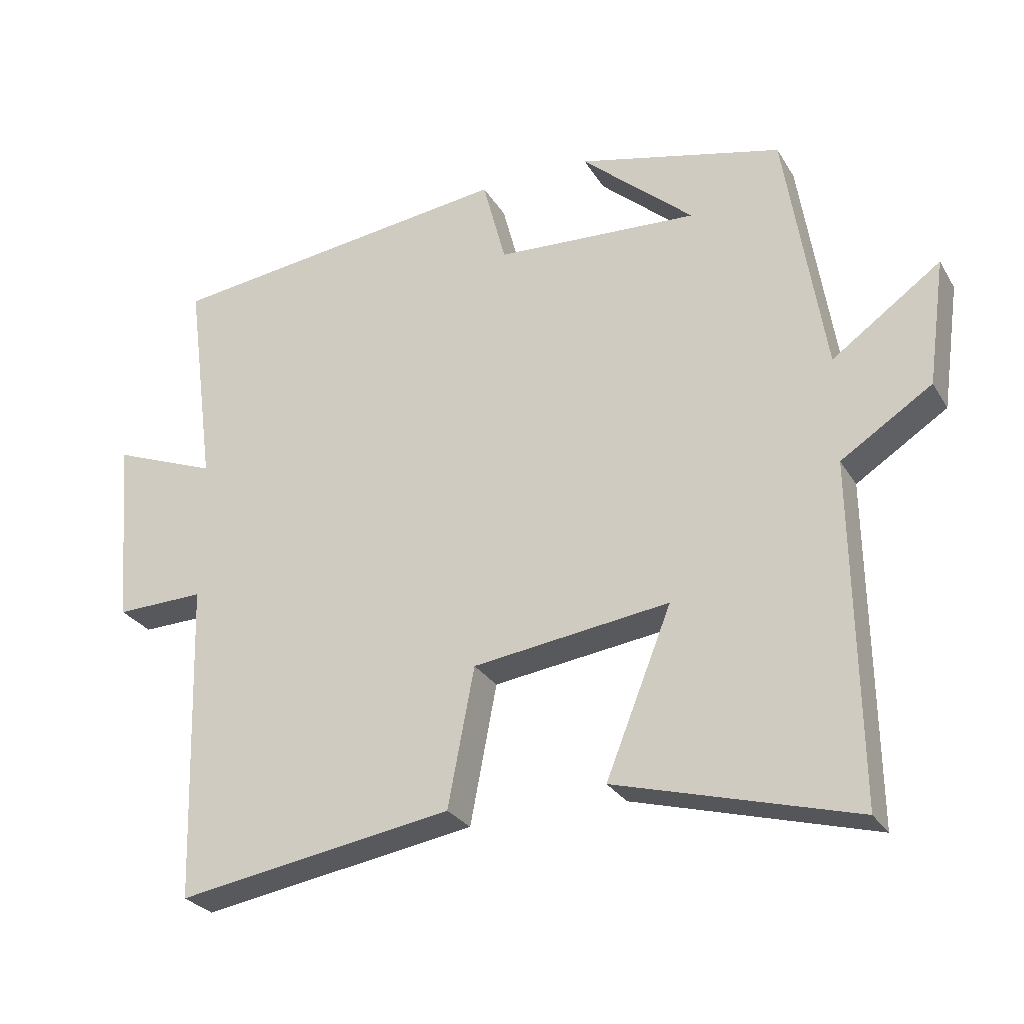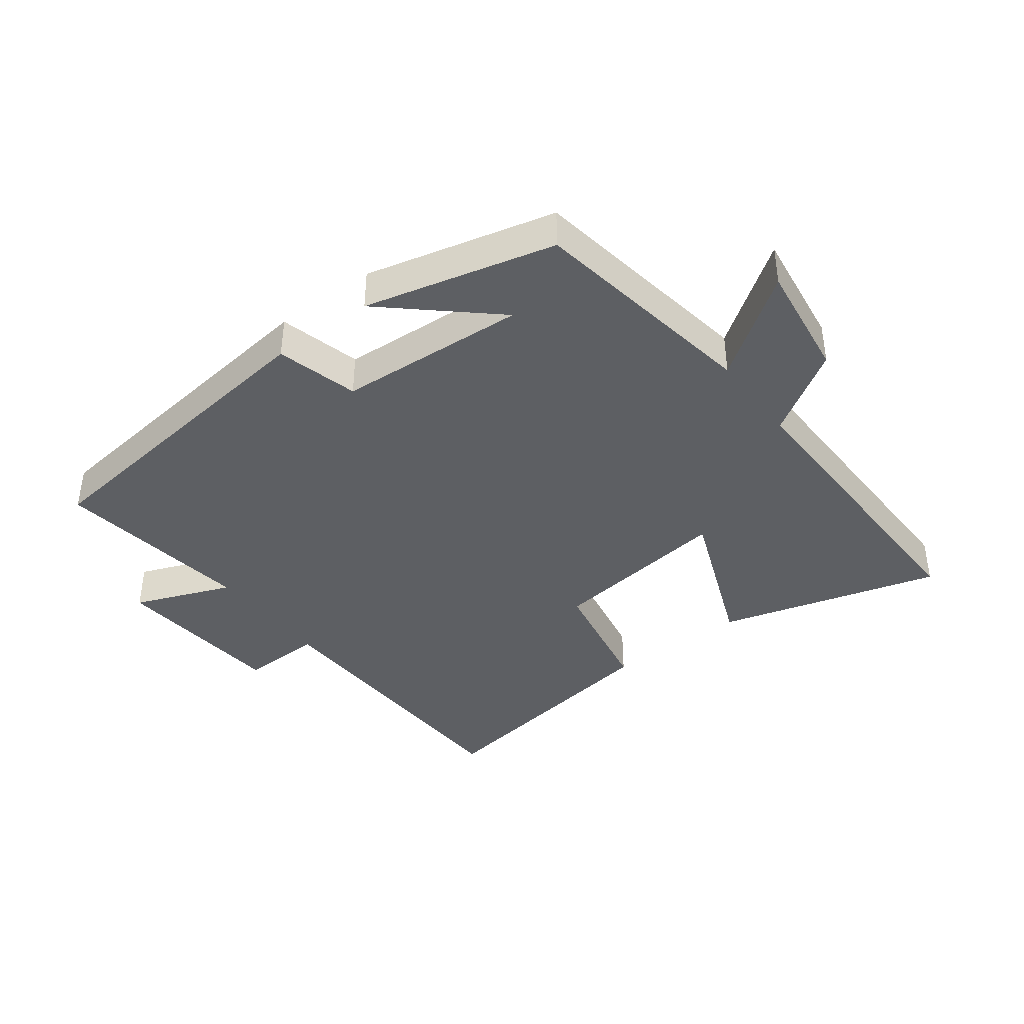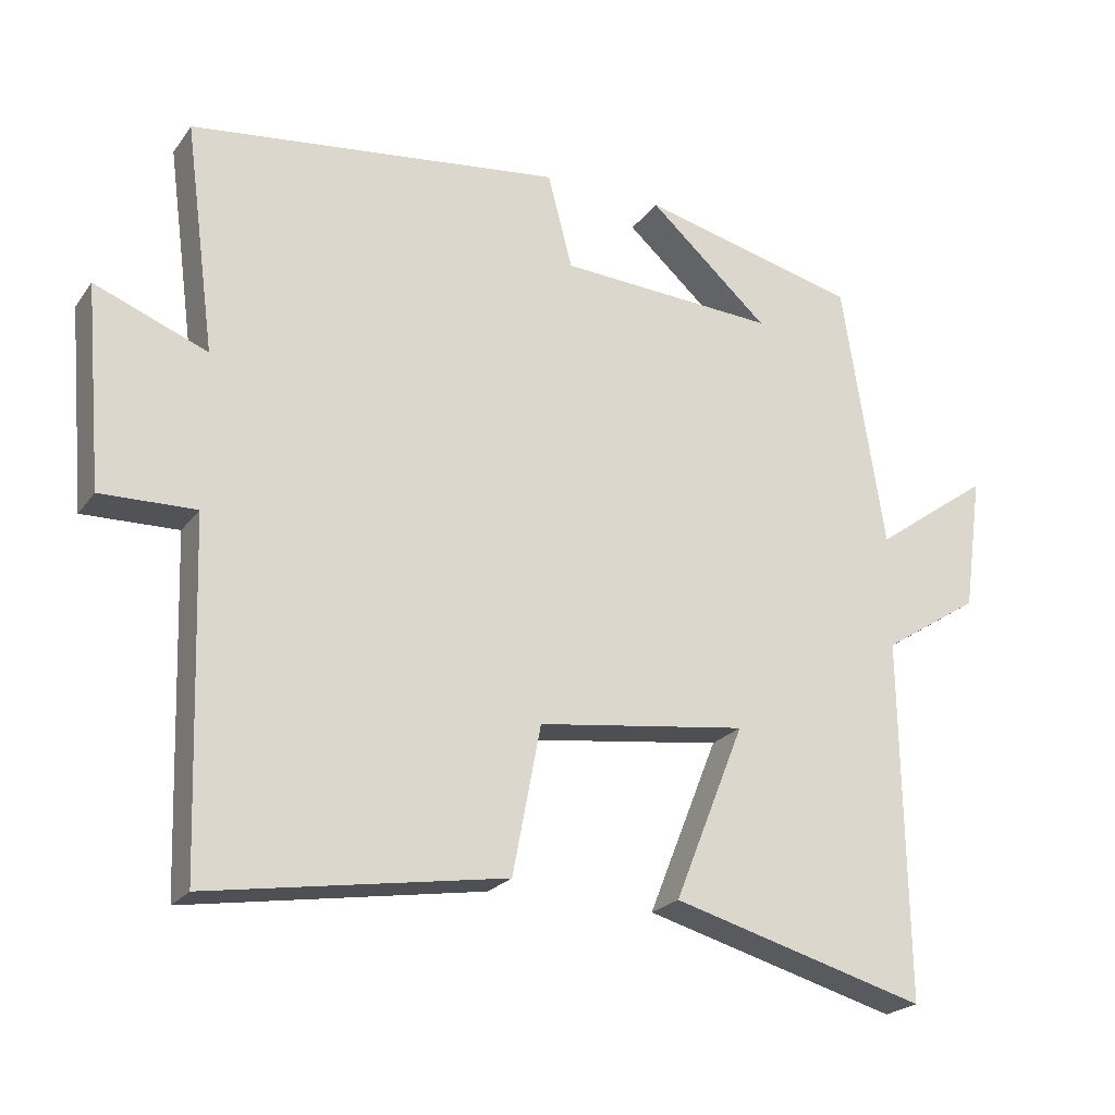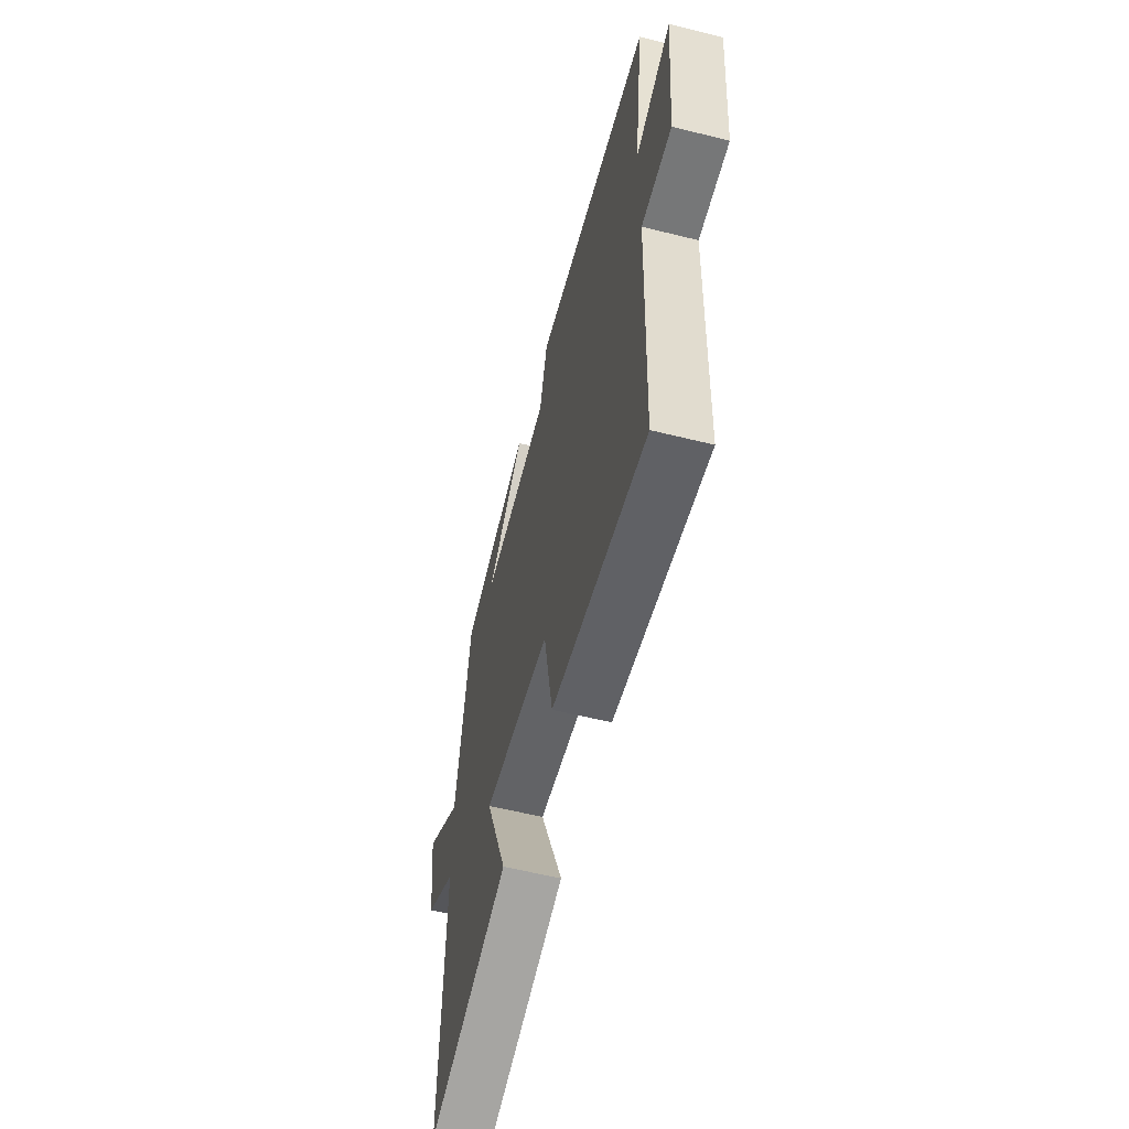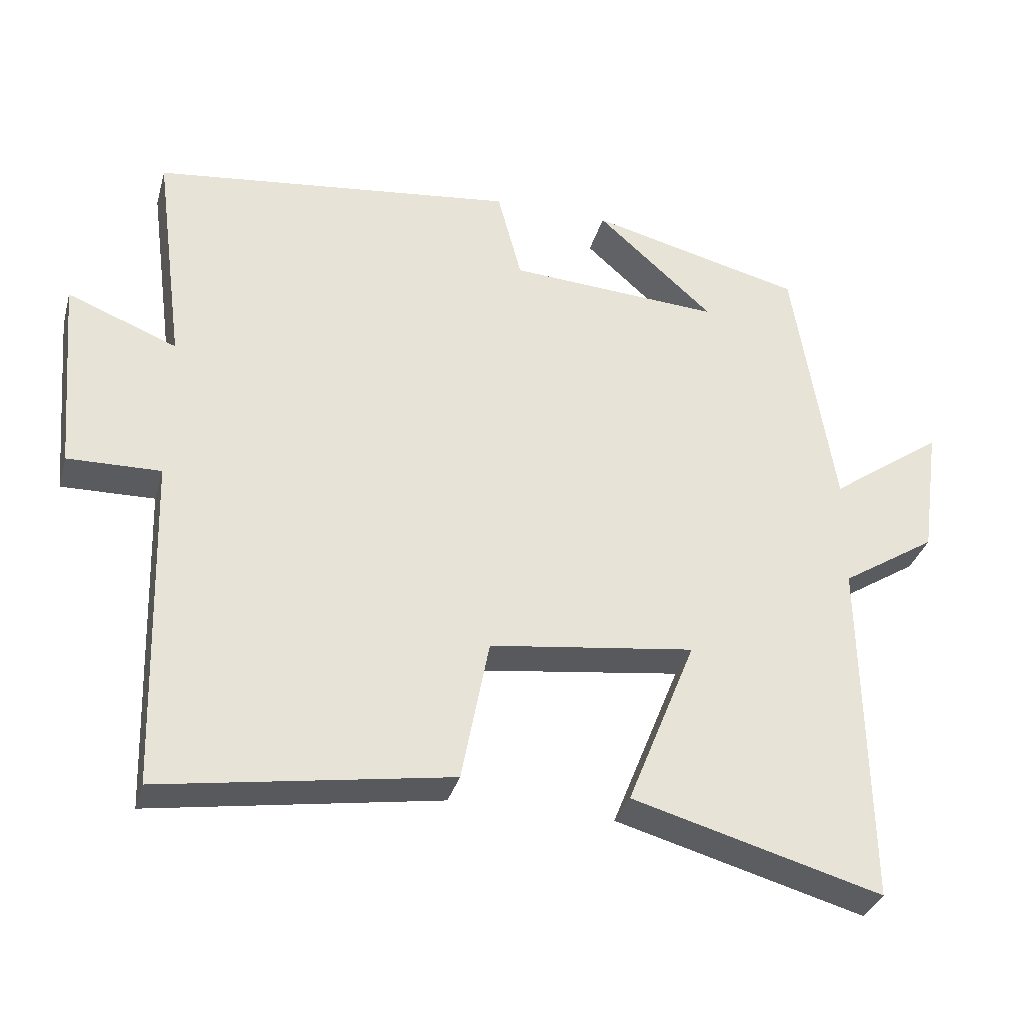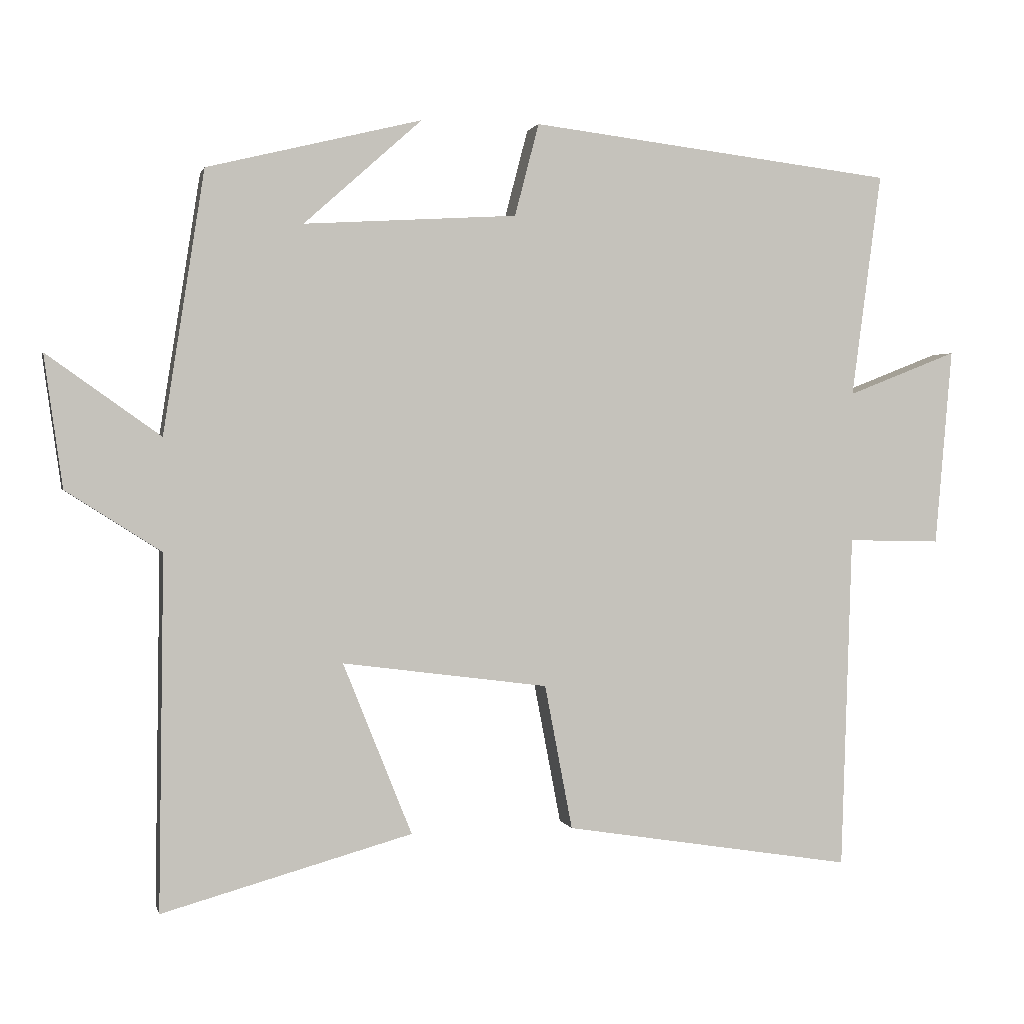
<metadata>
{"format":"obj","ext":"obj","renderer":"f3d","projection":"perspective","resolution":1024,"background":"white","views":[{"elev":-27.7,"azim":25.2,"up":"+Z"},{"elev":-39.9,"azim":37.0,"up":"+Y"},{"elev":-22.4,"azim":-26.5,"up":"+Z"},{"elev":-58.3,"azim":-104.4,"up":"+Z"},{"elev":-33.6,"azim":-15.2,"up":"+Z"},{"elev":1.3,"azim":167.2,"up":"+Z"}]}
</metadata>
<code>
v -0.485 0.07 -0.565
v -0.5 0.07 -0.092
v -0.631 0.07 -0.095
v -0.655 0.07 0.183
v -0.5 0.07 0.122
v -0.542 0.07 0.438
v -0.028 0.07 0.5
v 0.006 0.07 0.37
v 0.306 0.07 0.352
v 0.14 0.07 0.5
v 0.442 0.07 0.426
v 0.5 0.07 0.057
v 0.66 0.07 0.171
v 0.634 0.07 -0.015
v 0.5 0.07 -0.101
v 0.507 0.07 -0.598
v 0.155 0.07 -0.5
v 0.252 0.07 -0.258
v -0.038 0.07 -0.296
v -0.077 0.07 -0.5
v -0.485 0 -0.565
v -0.5 0 -0.092
v -0.631 0 -0.095
v -0.655 0 0.183
v -0.5 0 0.122
v -0.542 0 0.438
v -0.028 0 0.5
v 0.006 0 0.37
v 0.306 0 0.352
v 0.14 0 0.5
v 0.442 0 0.426
v 0.5 0 0.057
v 0.66 0 0.171
v 0.634 0 -0.015
v 0.5 0 -0.101
v 0.507 0 -0.598
v 0.155 0 -0.5
v 0.252 0 -0.258
v -0.038 0 -0.296
v -0.077 0 -0.5
f 19 20 1 2
f 18 19 2
f 15 16 17 18
f 14 15 18
f 13 14 18
f 12 13 18
f 12 18 2
f 9 10 11
f 9 11 12 2
f 5 6 7 8
f 9 2 3
f 8 9 3
f 5 8 3
f 3 4 5
f 22 21 40 39
f 22 39 38
f 38 37 36 35
f 38 35 34
f 38 34 33
f 38 33 32
f 22 38 32
f 31 30 29
f 22 32 31 29
f 28 27 26 25
f 23 22 29
f 23 29 28
f 23 28 25
f 25 24 23
f 1 21 22 2
f 2 22 23 3
f 3 23 24 4
f 4 24 25 5
f 5 25 26 6
f 6 26 27 7
f 7 27 28 8
f 8 28 29 9
f 9 29 30 10
f 10 30 31 11
f 11 31 32 12
f 12 32 33 13
f 13 33 34 14
f 14 34 35 15
f 15 35 36 16
f 16 36 37 17
f 17 37 38 18
f 18 38 39 19
f 19 39 40 20
f 20 40 21 1

</code>
